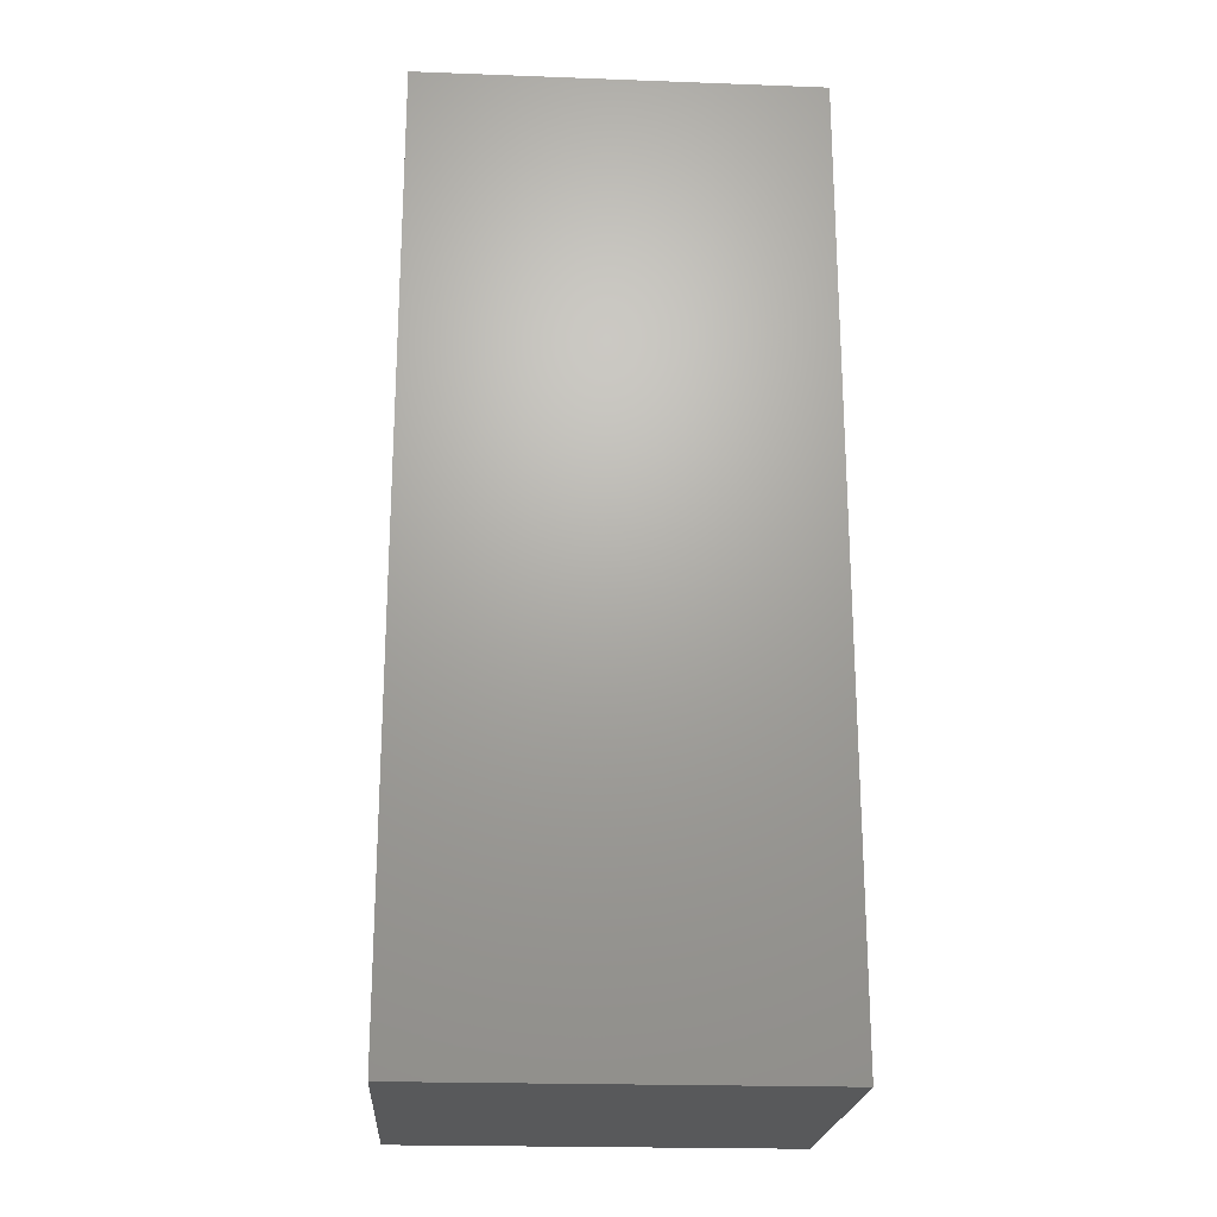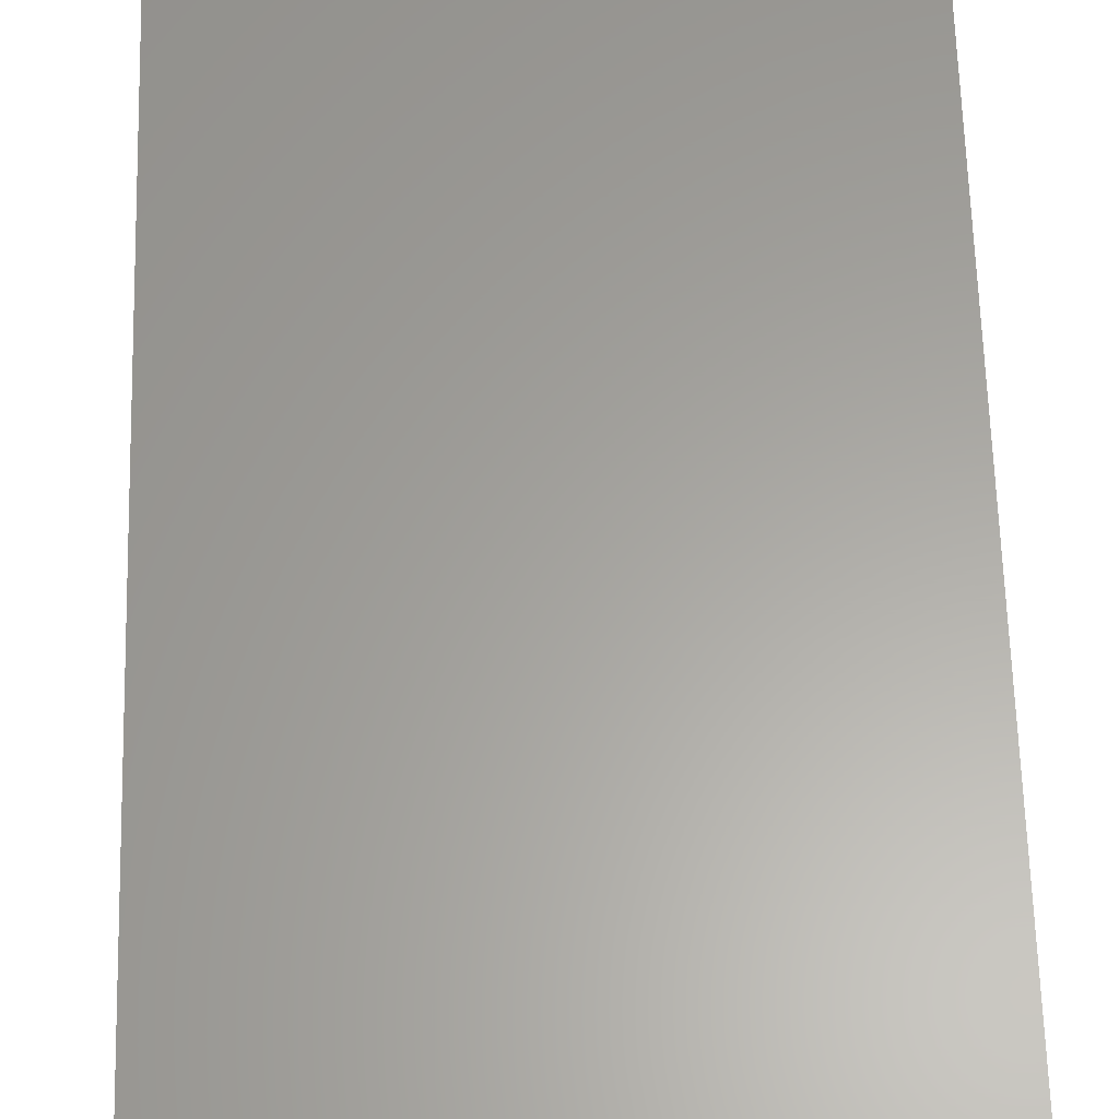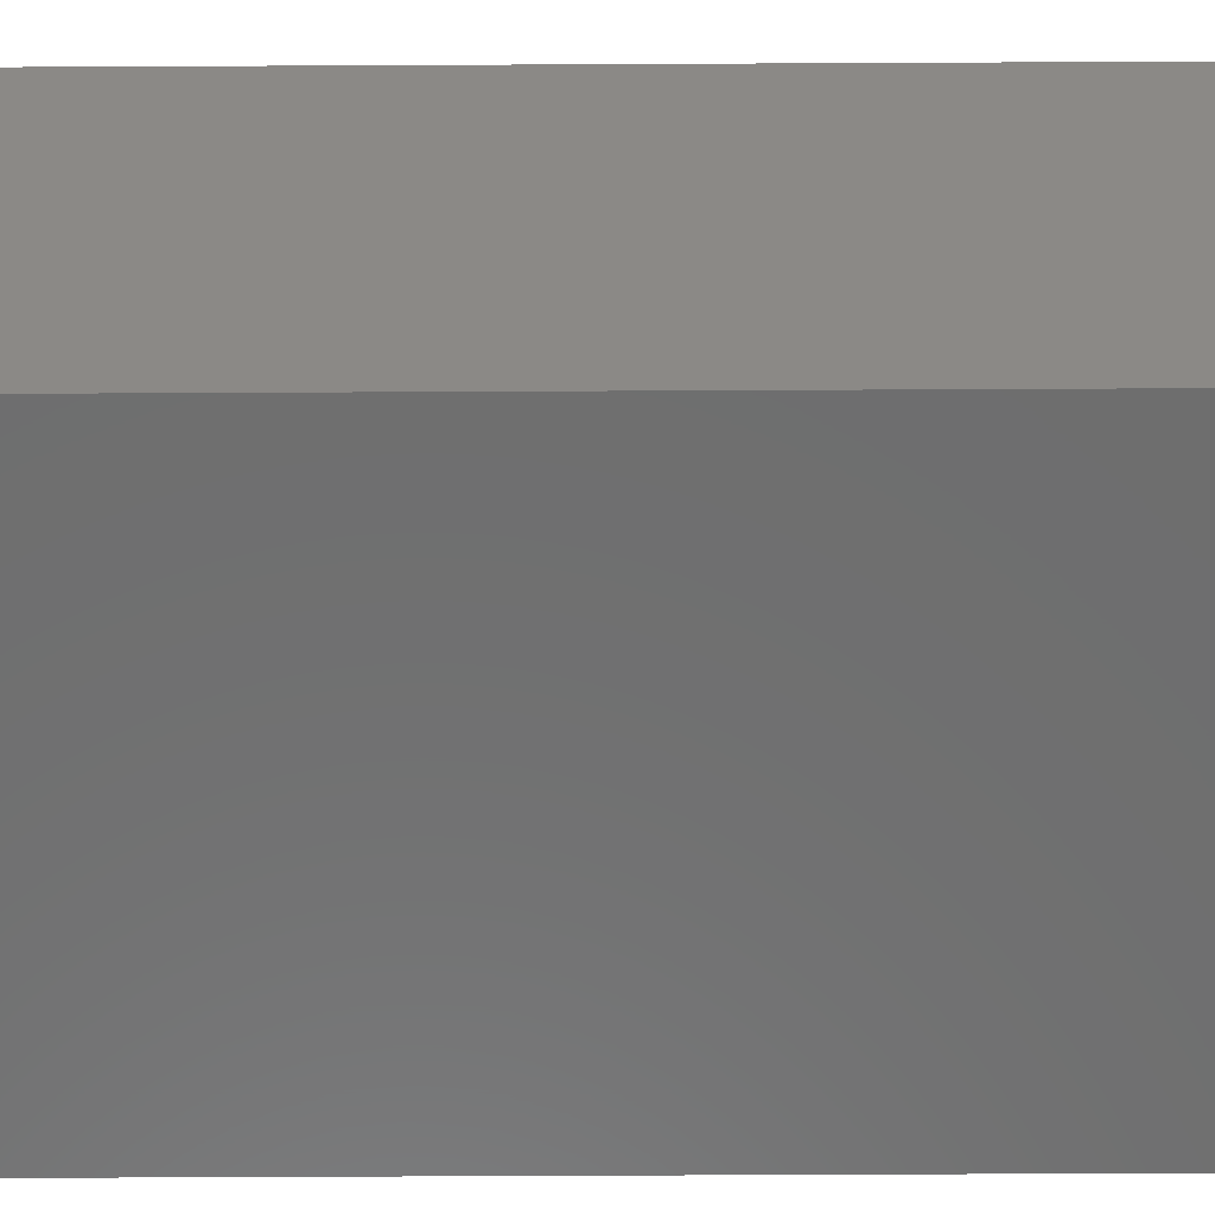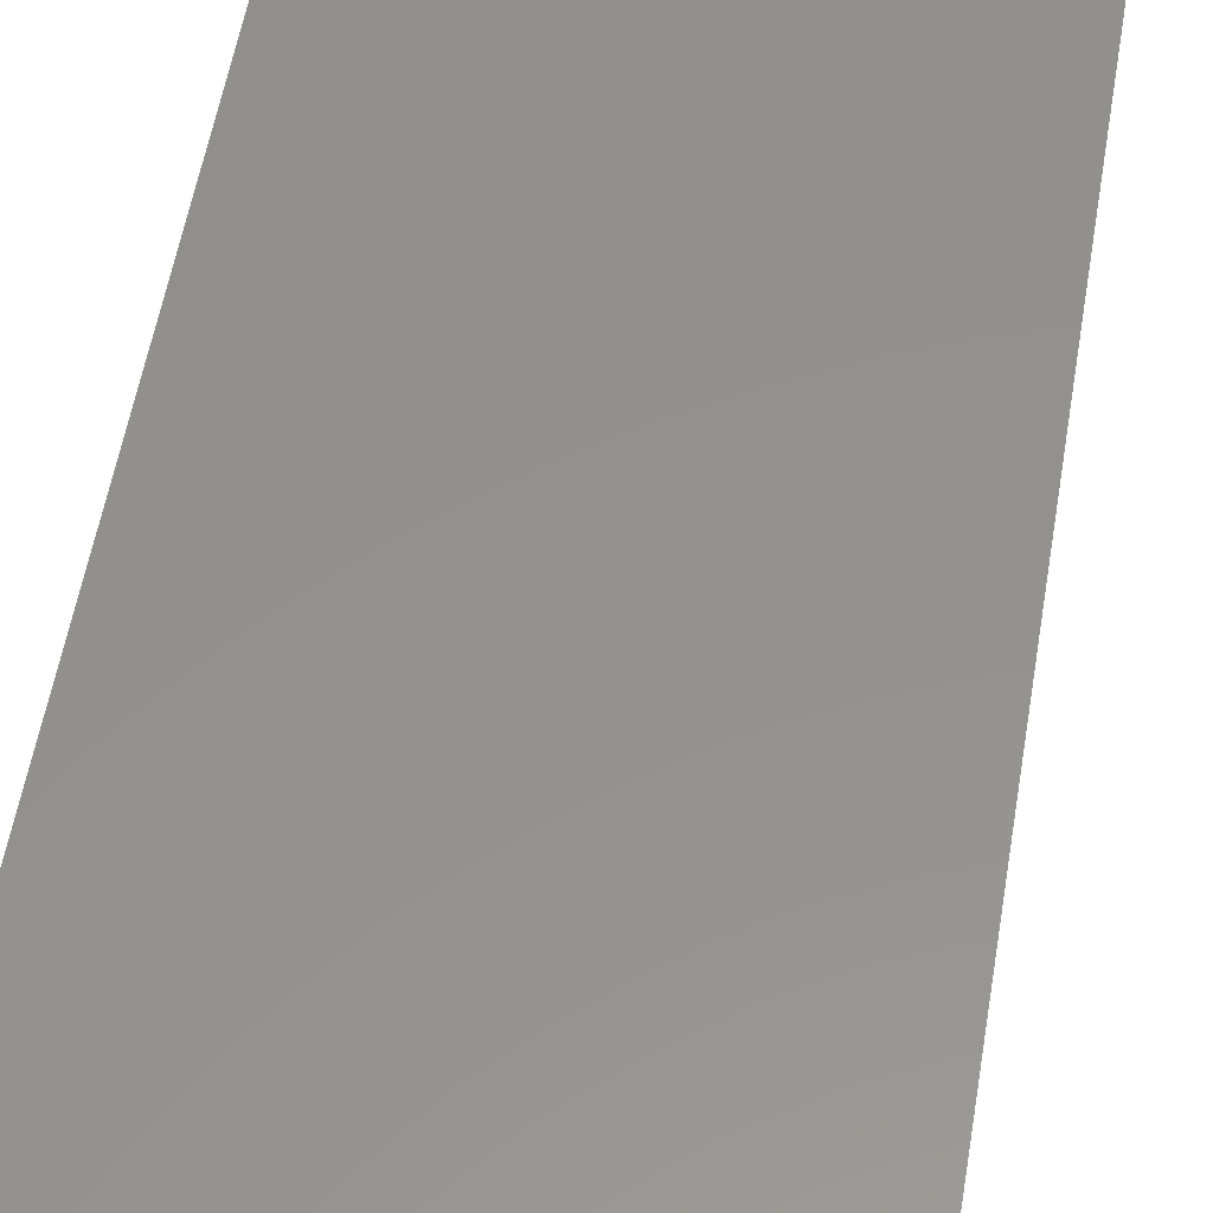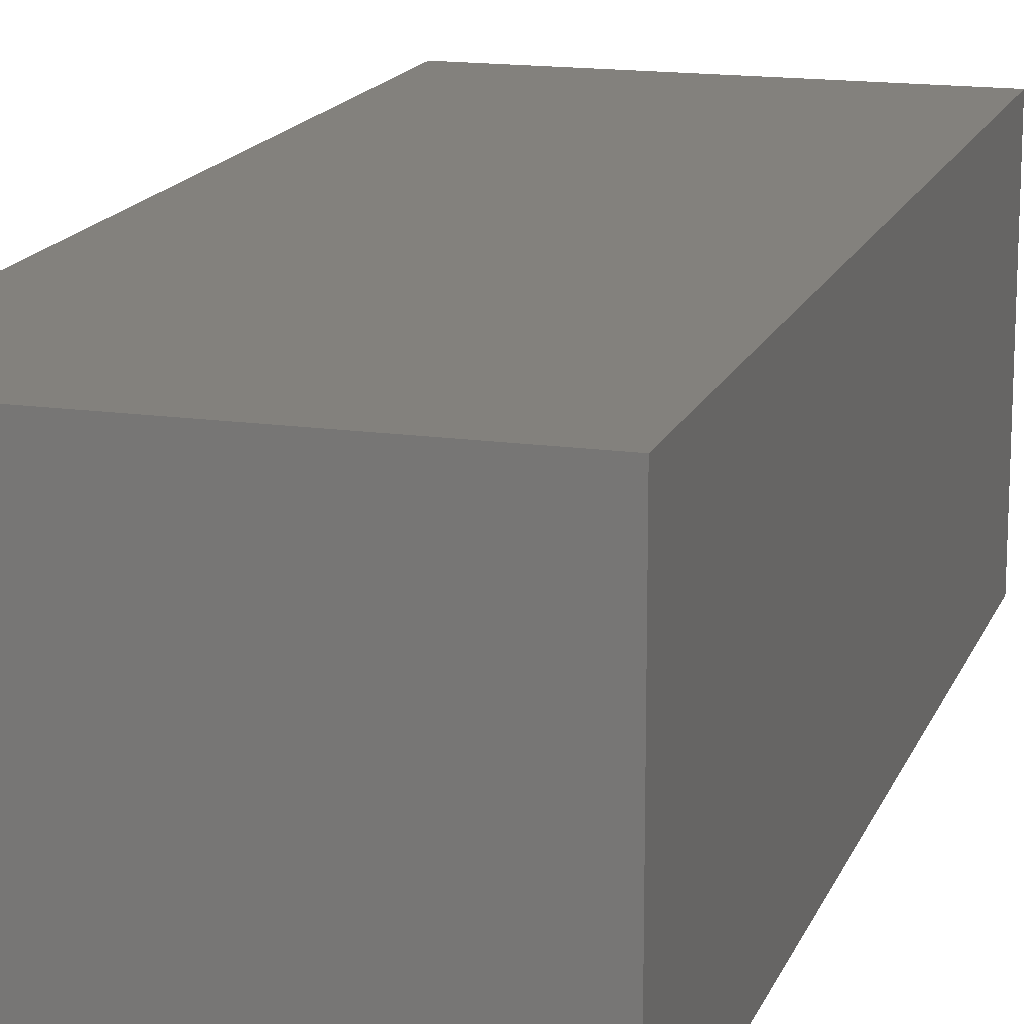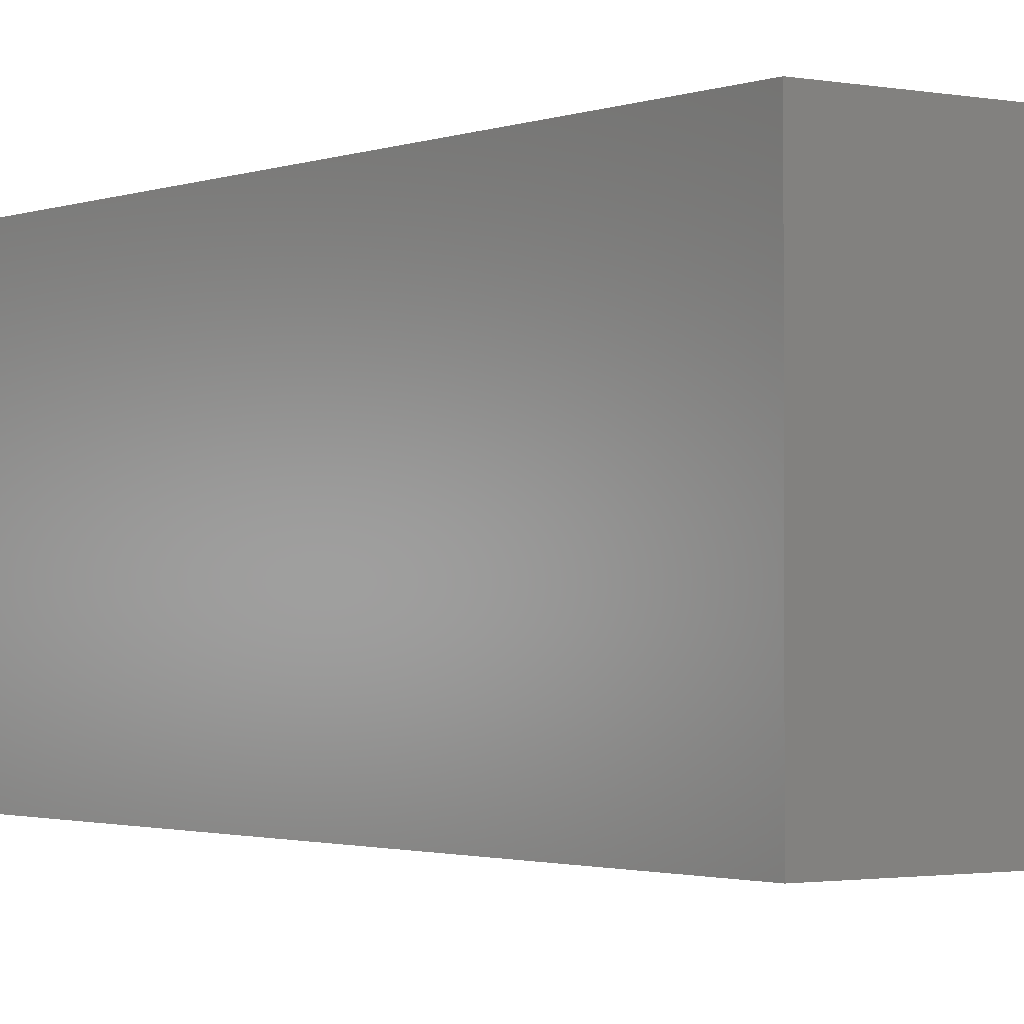
<metadata>
{"format":"stl","ext":"stl","renderer":"f3d","projection":"perspective","resolution":1024,"background":"white","views":[{"elev":-21.8,"azim":176.3,"up":"+Z"},{"elev":61.7,"azim":-1.6,"up":"+Y"},{"elev":-60.0,"azim":-89.7,"up":"+Y"},{"elev":55.1,"azim":9.5,"up":"+Y"},{"elev":15.8,"azim":-163.3,"up":"+Y"},{"elev":-1.6,"azim":-35.8,"up":"+Y"}]}
</metadata>
<code>
# stl→obj: 8 verts, 12 faces
v 72.01 -34.8 0.03
v 72.01 -26.1 -24.25
v 72.01 -26.1 0.03
v 72.01 -34.8 -24.25
v 61.72 -26.1 0.03
v 61.72 -34.8 0.03
v 61.72 -34.8 -24.25
v 61.72 -26.1 -24.25
f 1 2 3
f 2 1 4
f 5 1 3
f 1 5 6
f 7 2 4
f 2 7 8
f 7 5 8
f 5 7 6
f 2 5 3
f 5 2 8
f 7 1 6
f 1 7 4

</code>
